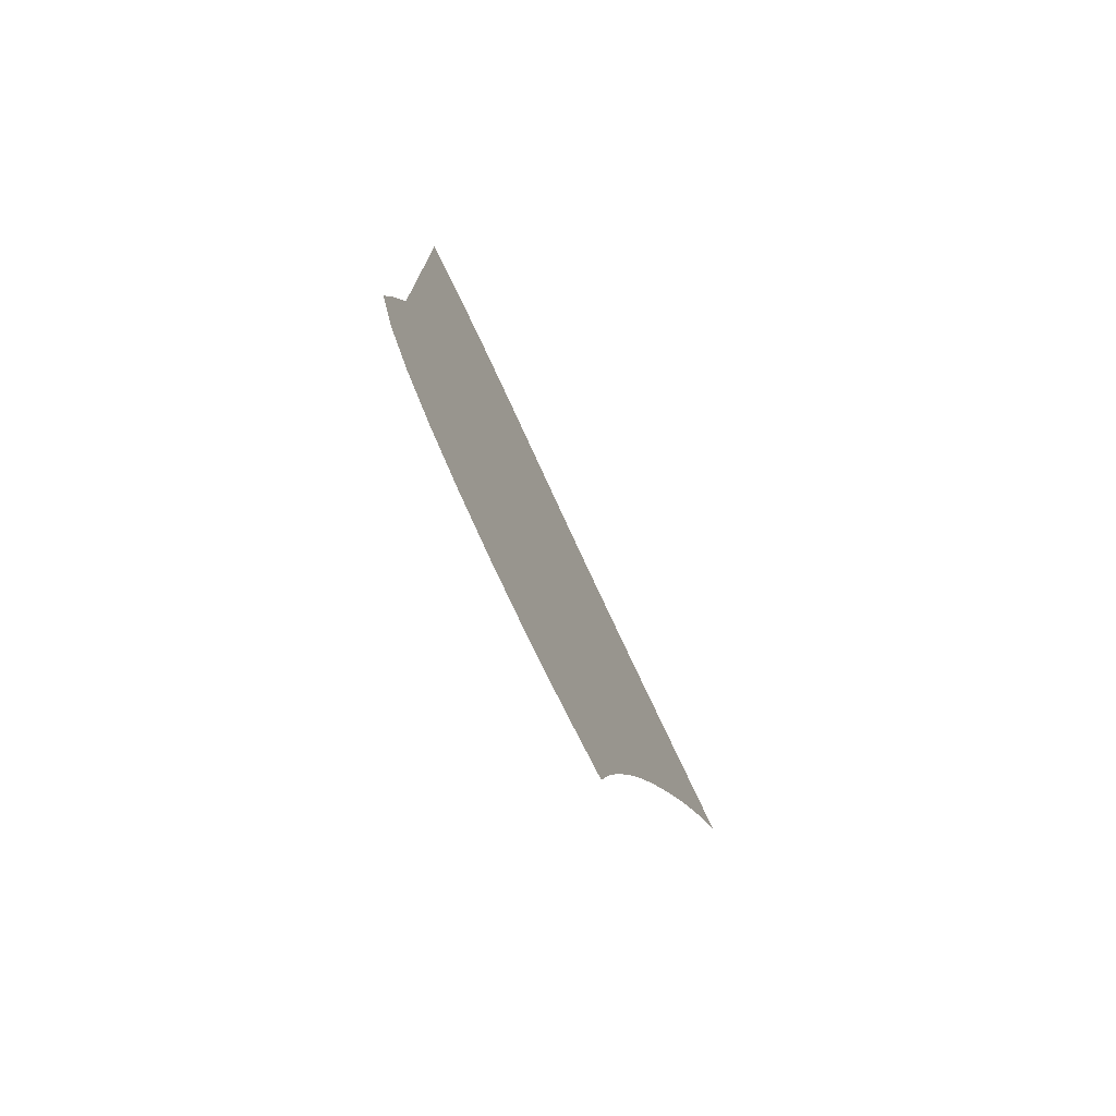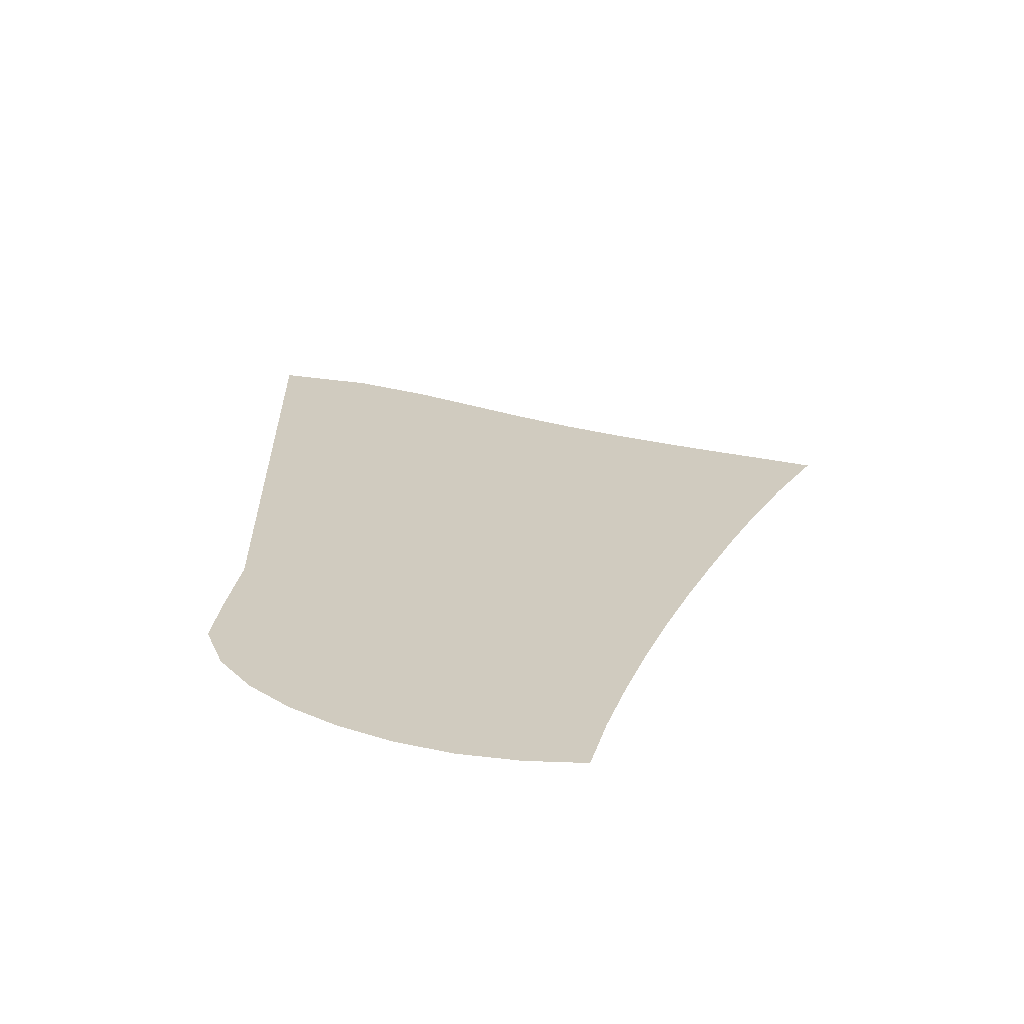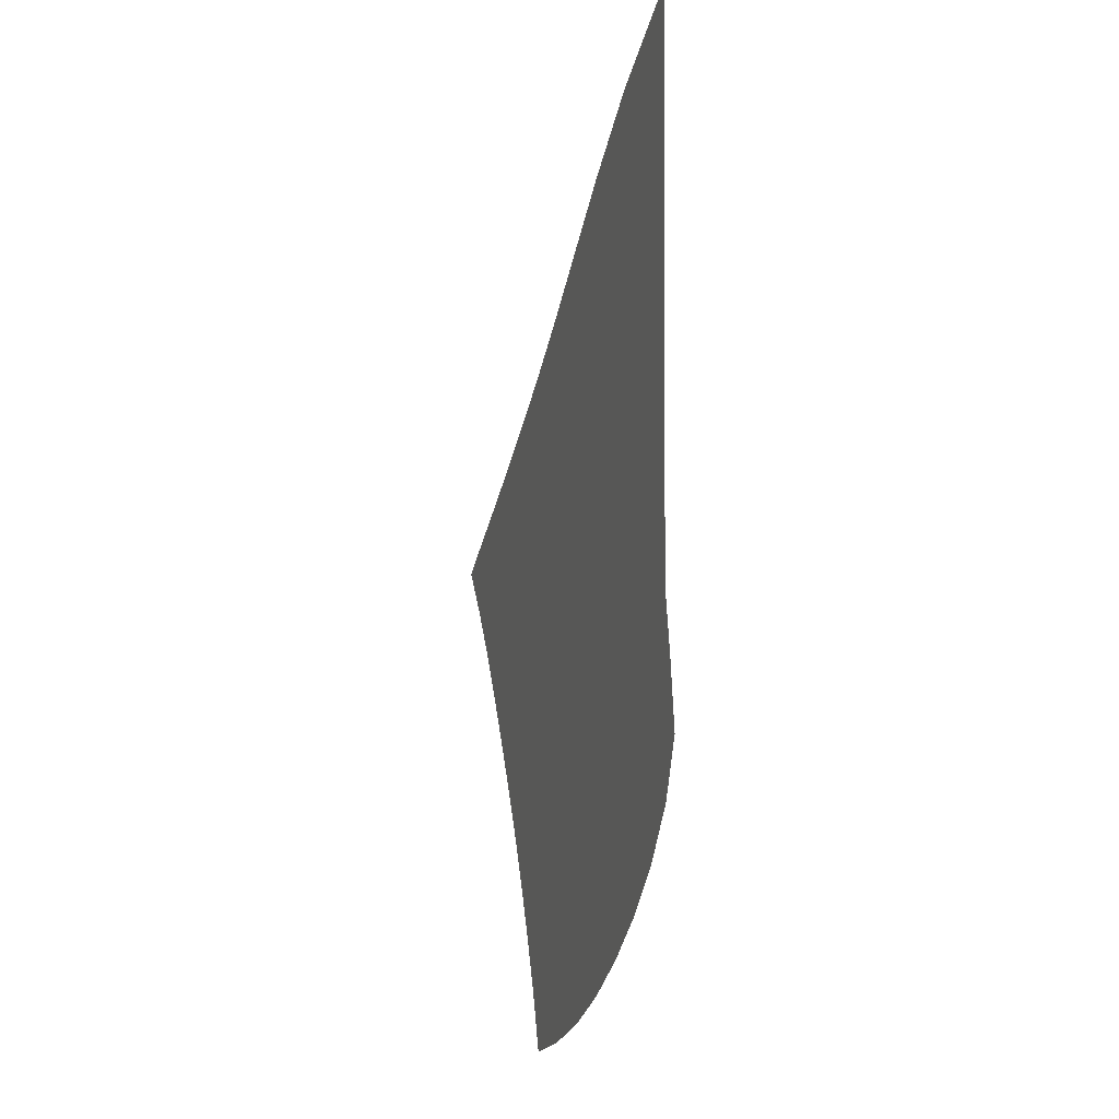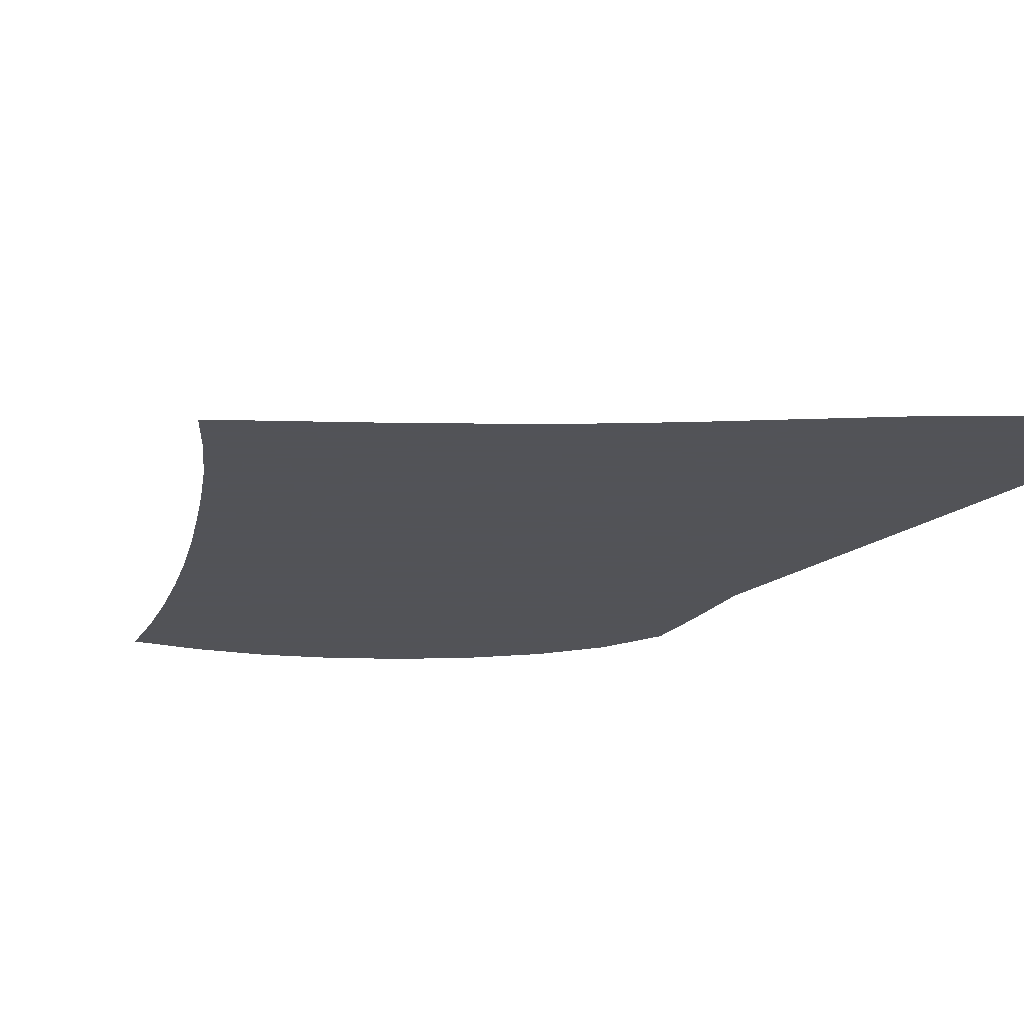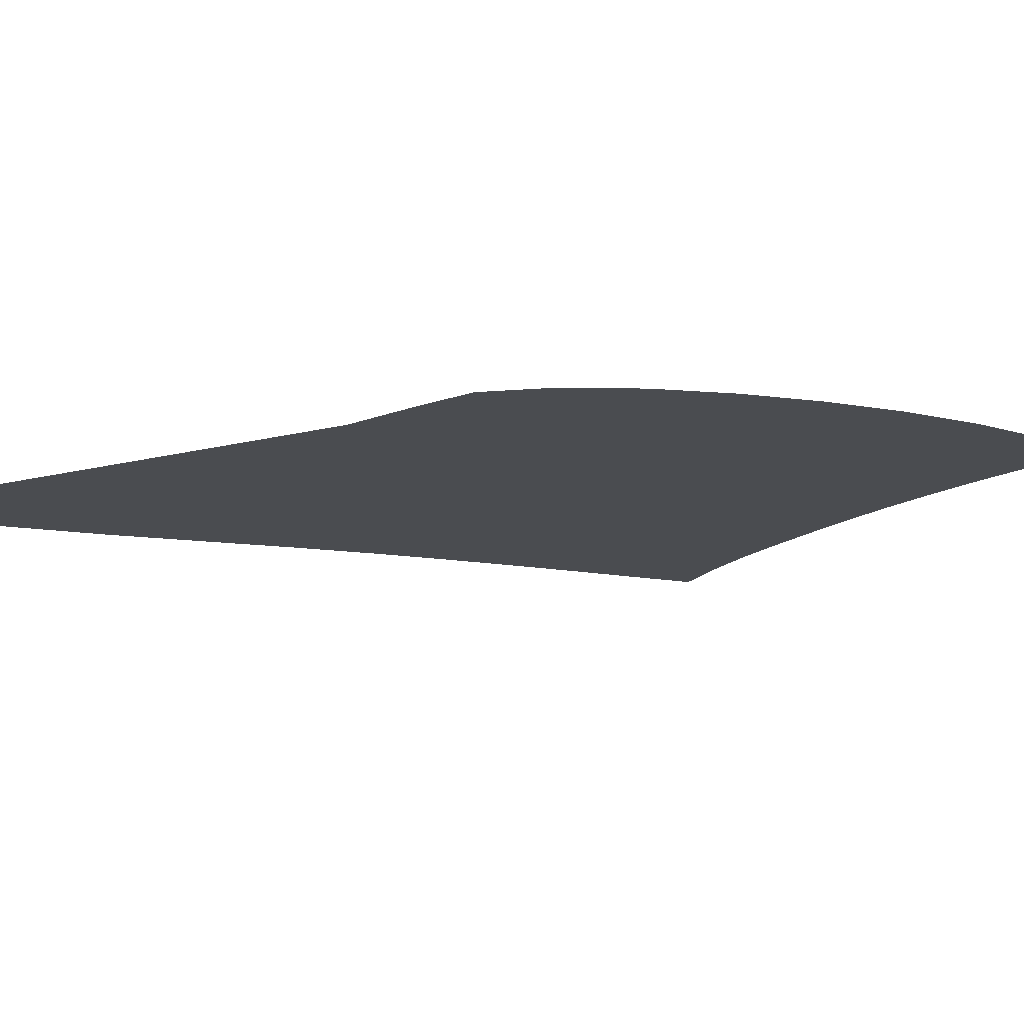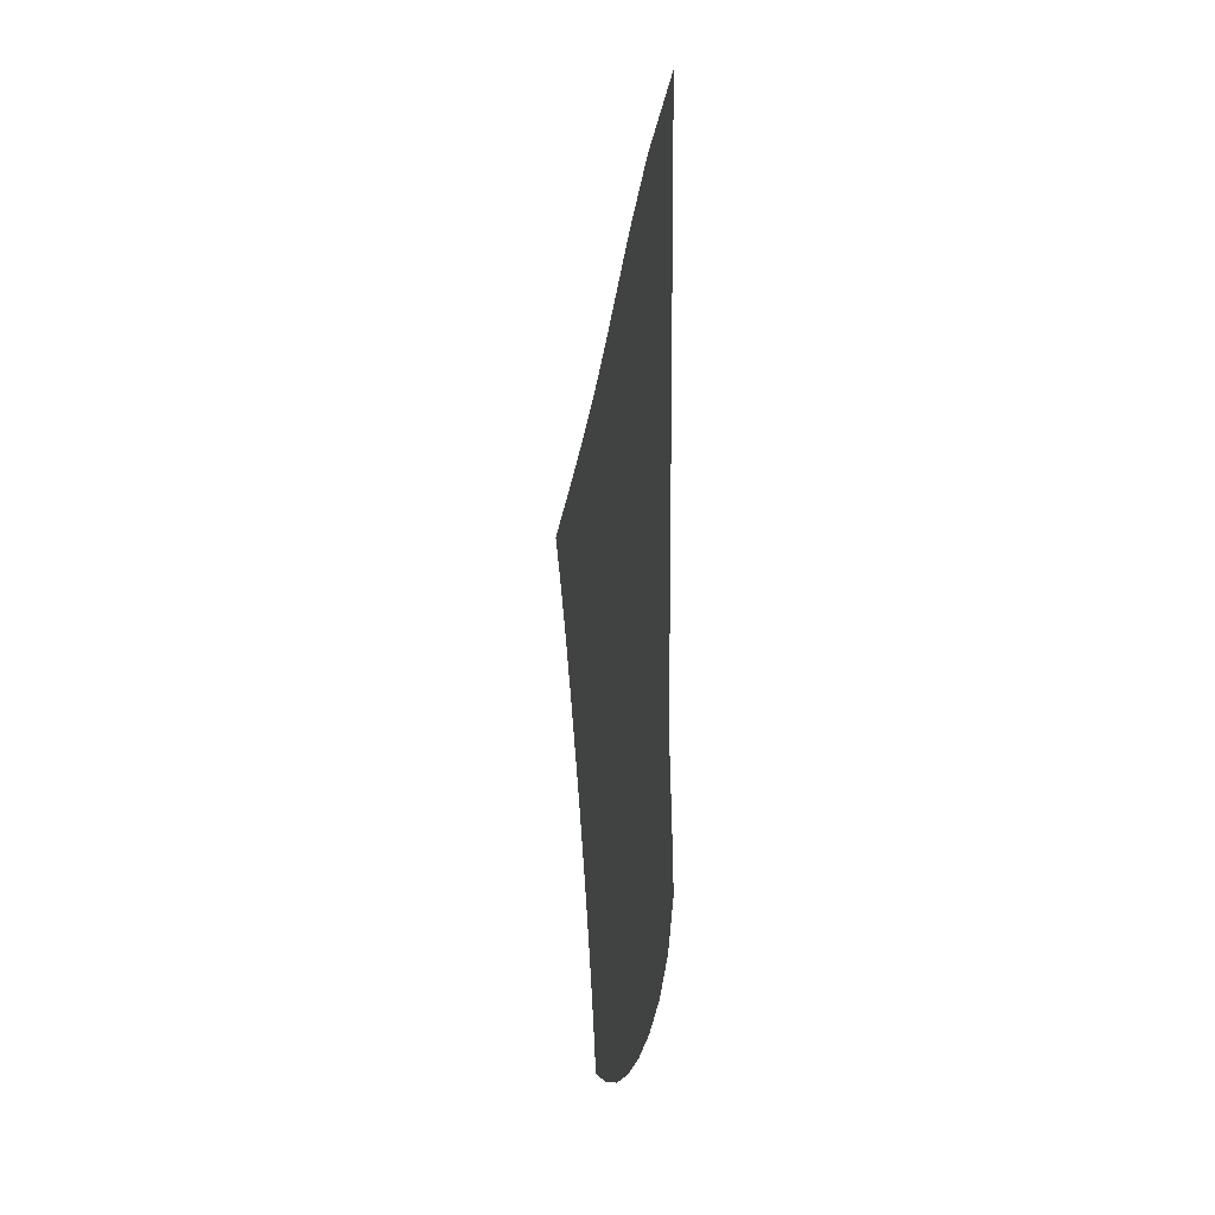
<metadata>
{"format":"obj","ext":"obj","renderer":"f3d","projection":"perspective","resolution":1024,"background":"white","views":[{"elev":-76.6,"azim":-60.6,"up":"+Y"},{"elev":-62.6,"azim":11.4,"up":"+Y"},{"elev":-0.3,"azim":-108.0,"up":"+Y"},{"elev":-22.5,"azim":139.8,"up":"+Z"},{"elev":-14.7,"azim":-60.1,"up":"+Z"},{"elev":15.9,"azim":-99.6,"up":"+Y"}]}
</metadata>
<code>
v  0.00181  9.999  0
v  0.8925  9.377  0
v  1.577  8.782  0
v  2.147  8.236  0
v  2.655  7.749  0
v  3.13  7.316  0
v  3.589  6.923  0
v  4.035  6.557  0
v  4.469  6.213  0
v  4.892  5.887  0
v  5.3  5.566  0
v  0.00141  9.498  0
v  0.7043  8.947  0
v  1.316  8.387  0
v  1.858  7.857  0
v  2.357  7.371  0
v  2.831  6.932  0
v  3.29  6.534  0
v  3.736  6.166  0
v  4.171  5.823  0
v  4.594  5.5  0
v  5.005  5.191  0
v  0.00083  8.998  0
v  0.5944  8.473  0
v  1.139  7.941  0
v  1.642  7.43  0
v  2.118  6.954  0
v  2.578  6.519  0
v  3.027  6.123  0
v  3.467  5.758  0
v  3.899  5.42  0
v  4.324  5.104  0
v  4.743  4.81  0
v  0.000447  8.498  0
v  0.5198  7.983  0
v  1.008  7.469  0
v  1.47  6.973  0
v  1.918  6.509  0
v  2.357  6.082  0
v  2.791  5.692  0
v  3.221  5.334  0
v  3.648  5.003  0
v  4.075  4.698  0
v  4.501  4.416  0
v  0.000159  7.998  0
v  0.4622  7.488  0
v  0.9009  6.983  0
v  1.324  6.499  0
v  1.739  6.045  0
v  2.154  5.626  0
v  2.57  5.244  0
v  2.989  4.895  0
v  3.412  4.576  0
v  3.838  4.282  0
v  4.27  4.012  0
v  -8.3e-05  7.499  0
v  0.4124  6.992  0
v  0.8043  6.492  0
v  1.186  6.014  0
v  1.569  5.568  0
v  1.959  5.157  0
v  2.358  4.783  0
v  2.766  4.444  0
v  3.183  4.136  0
v  3.61  3.857  0
v  4.046  3.603  0
v  -0.000312  6.999  0
v  0.3644  6.499  0
v  0.7063  6.001  0
v  1.044  5.526  0
v  1.393  5.085  0
v  1.759  4.681  0
v  2.144  4.313  0
v  2.545  3.981  0
v  2.961  3.685  0
v  3.392  3.422  0
v  3.835  3.185  0
v  -0.000556  6.499  0
v  0.3118  6.012  0
v  0.5924  5.516  0
v  0.8797  5.044  0
v  1.195  4.607  0
v  1.544  4.206  0
v  1.921  3.841  0
v  2.323  3.512  0
v  2.745  3.223  0
v  3.185  2.974  0
v  3.638  2.757  0
v  -0.00085  5.999  0
v  0.2432  5.54  0
v  0.4372  5.049  0
v  0.6683  4.582  0
v  0.9571  4.147  0
v  1.298  3.744  0
v  1.68  3.375  0
v  2.093  3.043  0
v  2.531  2.755  0
v  2.988  2.515  0
v  3.456  2.317  0
v  -0.001459  5.5  0
v  0.1269  5.107  0
v  0.1925  4.637  0
v  0.3757  4.172  0
v  0.6575  3.728  0
v  1.01  3.312  0
v  1.412  2.93  0
v  1.85  2.584  0
v  2.316  2.286  0
v  2.8  2.047  0
v  3.288  1.865  0
v  -0.001945  5  0
v  -0.1214  4.909  0
v  -0.2064  4.395  0
v  -0.0223  3.871  0
v  0.2886  3.377  0
v  0.6756  2.925  0
v  1.112  2.514  0
v  1.587  2.144  0
v  2.096  1.823  0
v  2.625  1.571  0
v  3.143  1.389  0
f 1 2 13
f 1 13 12
f 2 3 14
f 2 14 13
f 3 4 15
f 3 15 14
f 4 5 16
f 4 16 15
f 5 6 17
f 5 17 16
f 6 7 18
f 6 18 17
f 7 8 19
f 7 19 18
f 8 9 20
f 8 20 19
f 9 10 21
f 9 21 20
f 10 11 22
f 10 22 21
f 12 13 24
f 12 24 23
f 13 14 25
f 13 25 24
f 14 15 26
f 14 26 25
f 15 16 27
f 15 27 26
f 16 17 28
f 16 28 27
f 17 18 29
f 17 29 28
f 18 19 30
f 18 30 29
f 19 20 31
f 19 31 30
f 20 21 32
f 20 32 31
f 21 22 33
f 21 33 32
f 23 24 35
f 23 35 34
f 24 25 36
f 24 36 35
f 25 26 37
f 25 37 36
f 26 27 38
f 26 38 37
f 27 28 39
f 27 39 38
f 28 29 40
f 28 40 39
f 29 30 41
f 29 41 40
f 30 31 42
f 30 42 41
f 31 32 43
f 31 43 42
f 32 33 44
f 32 44 43
f 34 35 46
f 34 46 45
f 35 36 47
f 35 47 46
f 36 37 48
f 36 48 47
f 37 38 49
f 37 49 48
f 38 39 50
f 38 50 49
f 39 40 51
f 39 51 50
f 40 41 52
f 40 52 51
f 41 42 53
f 41 53 52
f 42 43 54
f 42 54 53
f 43 44 55
f 43 55 54
f 45 46 57
f 45 57 56
f 46 47 58
f 46 58 57
f 47 48 59
f 47 59 58
f 48 49 60
f 48 60 59
f 49 50 61
f 49 61 60
f 50 51 62
f 50 62 61
f 51 52 63
f 51 63 62
f 52 53 64
f 52 64 63
f 53 54 65
f 53 65 64
f 54 55 66
f 54 66 65
f 56 57 68
f 56 68 67
f 57 58 69
f 57 69 68
f 58 59 70
f 58 70 69
f 59 60 71
f 59 71 70
f 60 61 72
f 60 72 71
f 61 62 73
f 61 73 72
f 62 63 74
f 62 74 73
f 63 64 75
f 63 75 74
f 64 65 76
f 64 76 75
f 65 66 77
f 65 77 76
f 67 68 79
f 67 79 78
f 68 69 80
f 68 80 79
f 69 70 81
f 69 81 80
f 70 71 82
f 70 82 81
f 71 72 83
f 71 83 82
f 72 73 84
f 72 84 83
f 73 74 85
f 73 85 84
f 74 75 86
f 74 86 85
f 75 76 87
f 75 87 86
f 76 77 88
f 76 88 87
f 78 79 90
f 78 90 89
f 79 80 91
f 79 91 90
f 80 81 92
f 80 92 91
f 81 82 93
f 81 93 92
f 82 83 94
f 82 94 93
f 83 84 95
f 83 95 94
f 84 85 96
f 84 96 95
f 85 86 97
f 85 97 96
f 86 87 98
f 86 98 97
f 87 88 99
f 87 99 98
f 89 90 101
f 89 101 100
f 90 91 102
f 90 102 101
f 91 92 103
f 91 103 102
f 92 93 104
f 92 104 103
f 93 94 105
f 93 105 104
f 94 95 106
f 94 106 105
f 95 96 107
f 95 107 106
f 96 97 108
f 96 108 107
f 97 98 109
f 97 109 108
f 98 99 110
f 98 110 109
f 100 101 112
f 100 112 111
f 101 102 113
f 101 113 112
f 102 103 114
f 102 114 113
f 103 104 115
f 103 115 114
f 104 105 116
f 104 116 115
f 105 106 117
f 105 117 116
f 106 107 118
f 106 118 117
f 107 108 119
f 107 119 118
f 108 109 120
f 108 120 119
f 109 110 121
f 109 121 120

</code>
